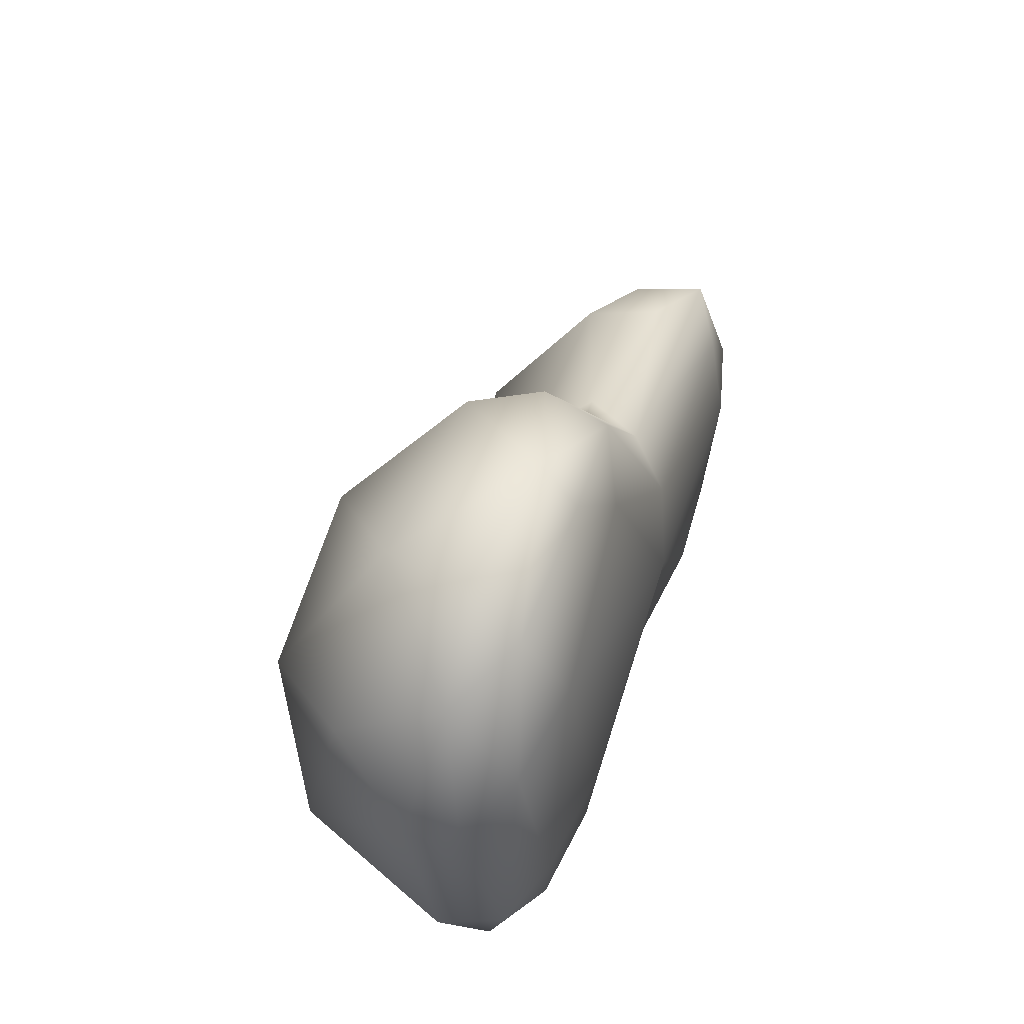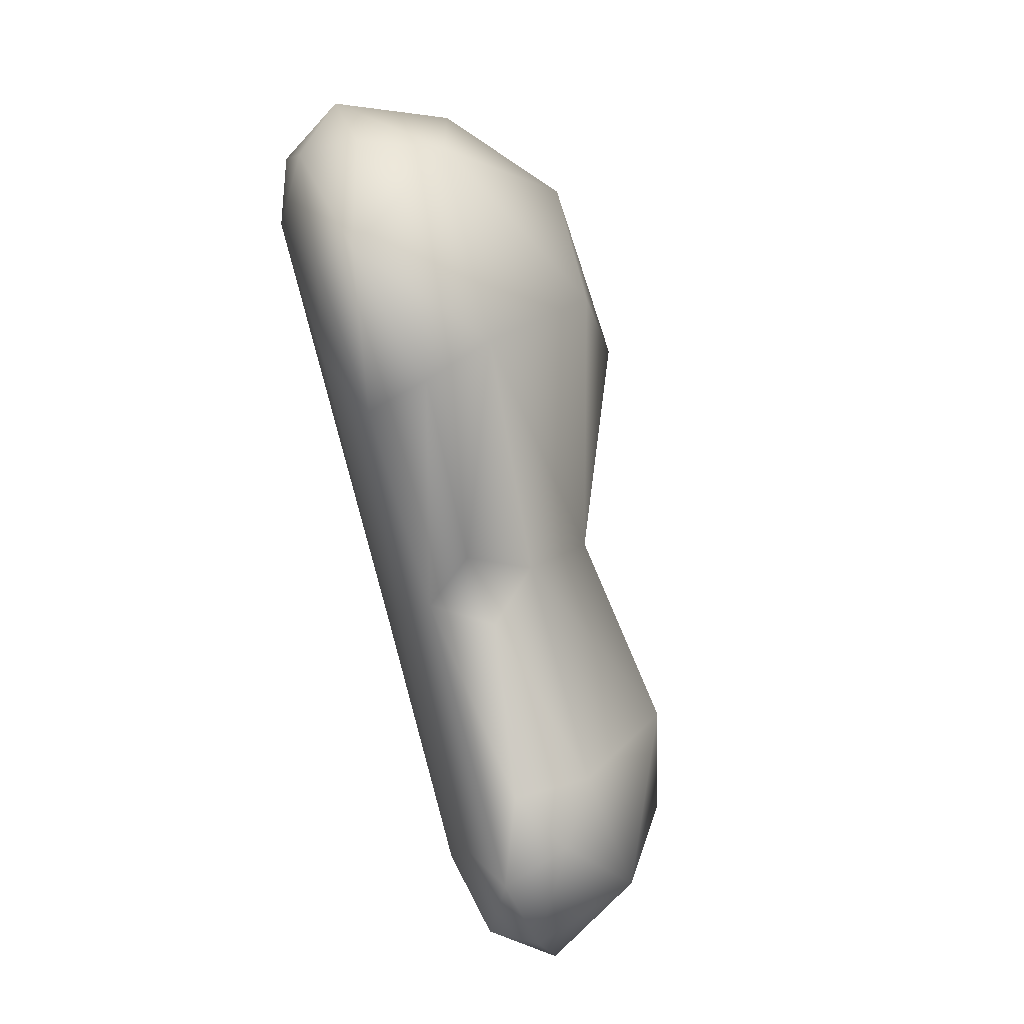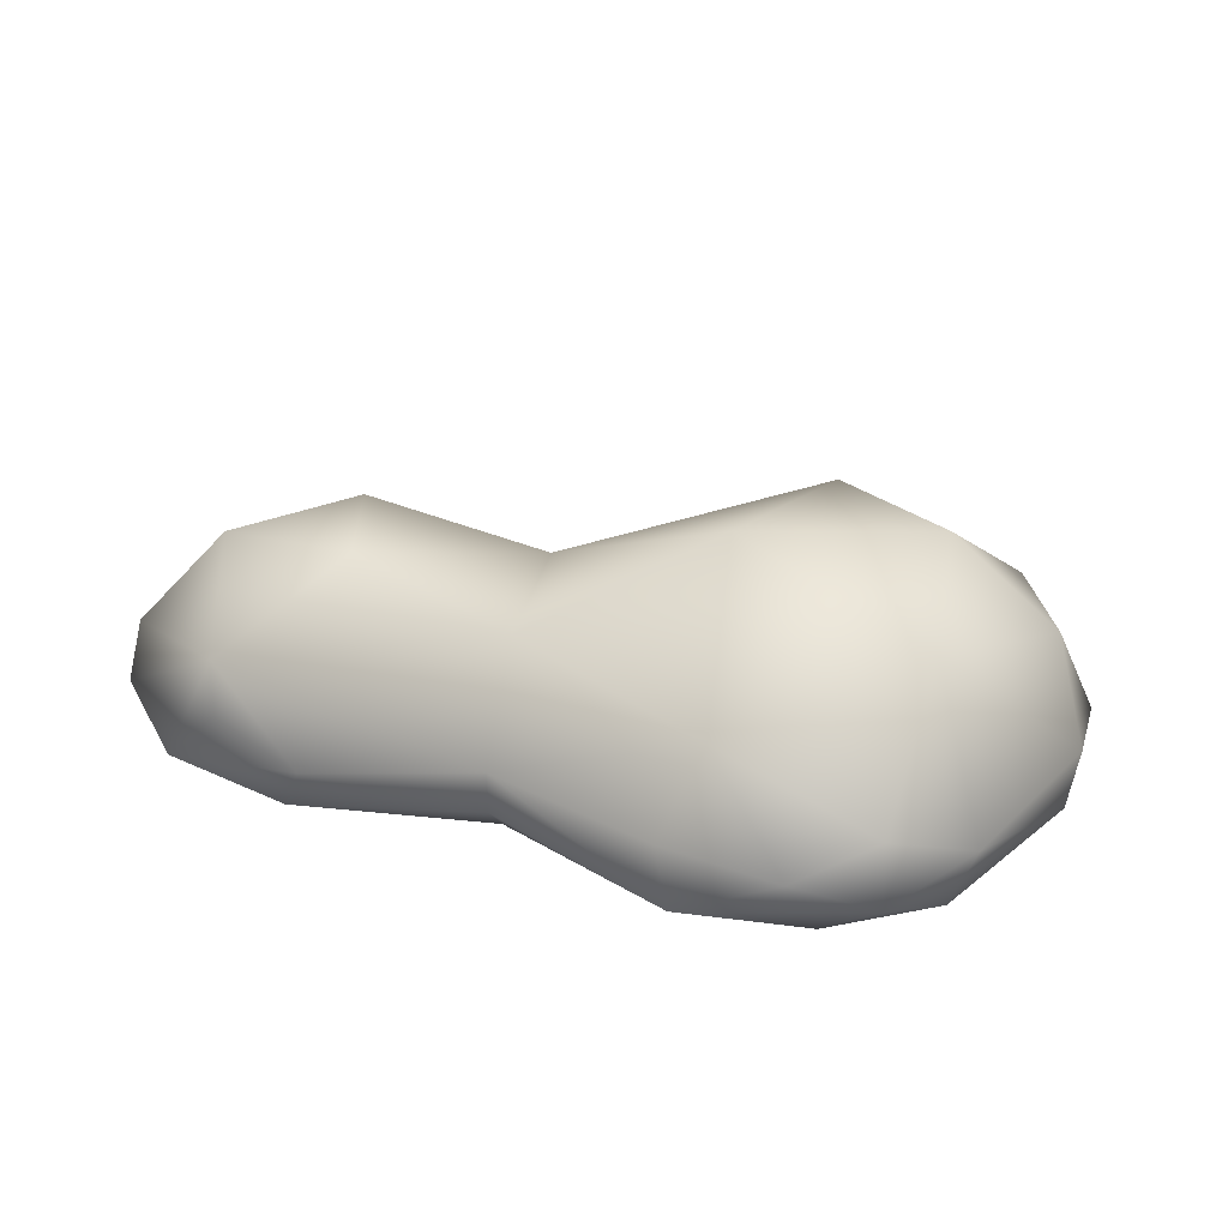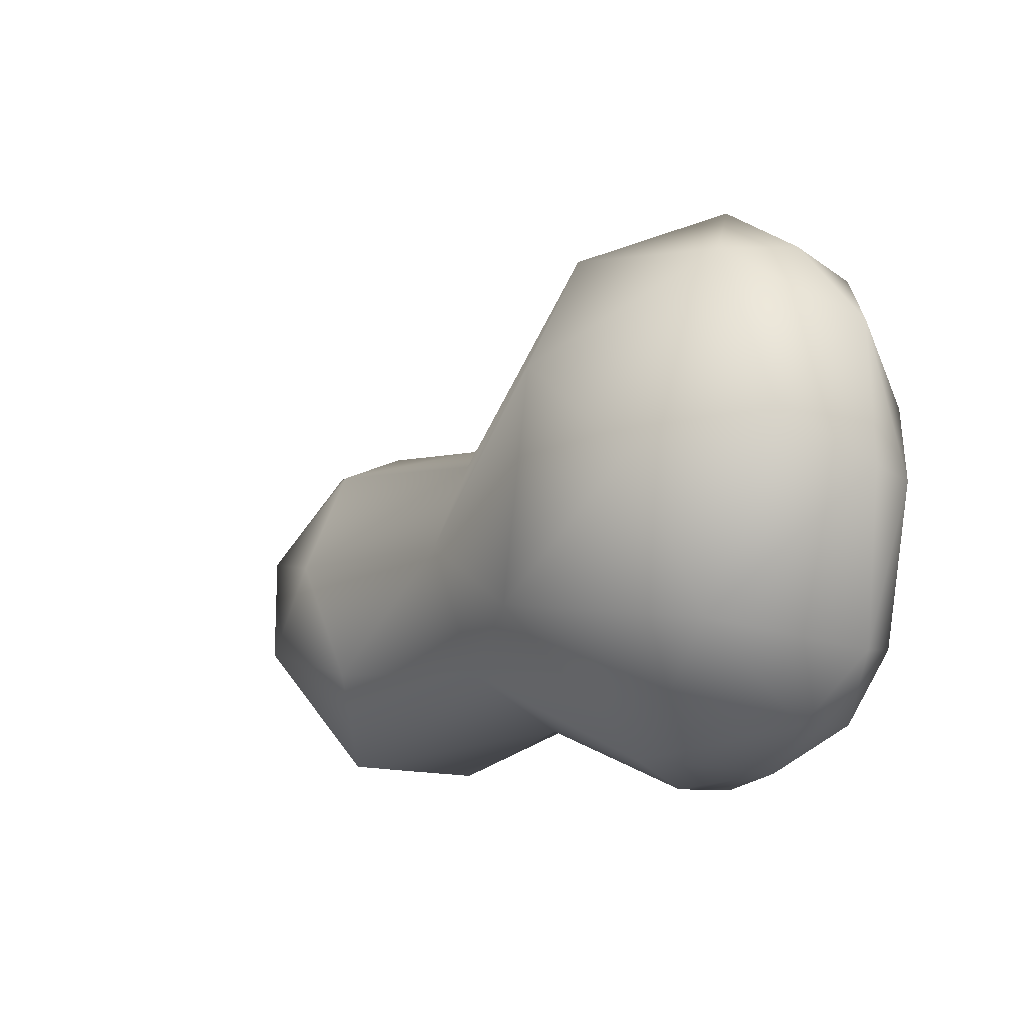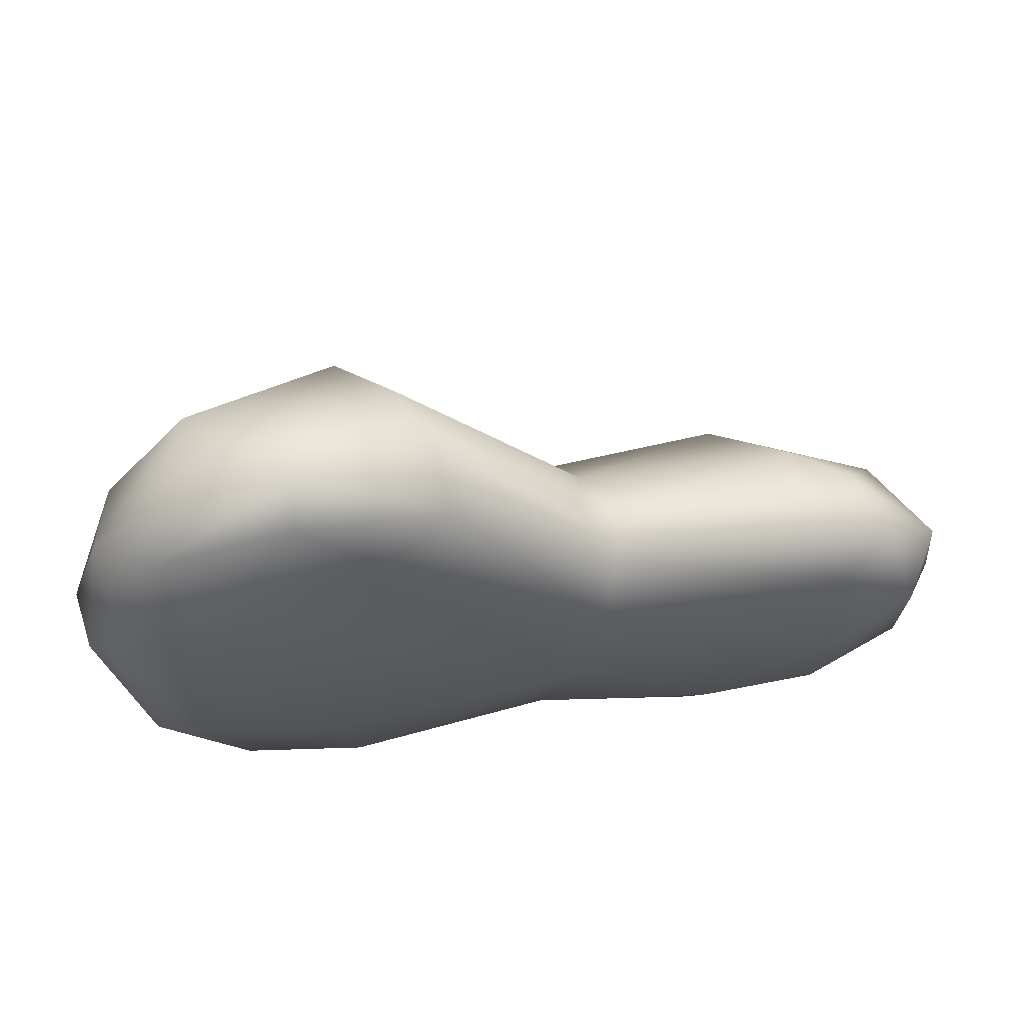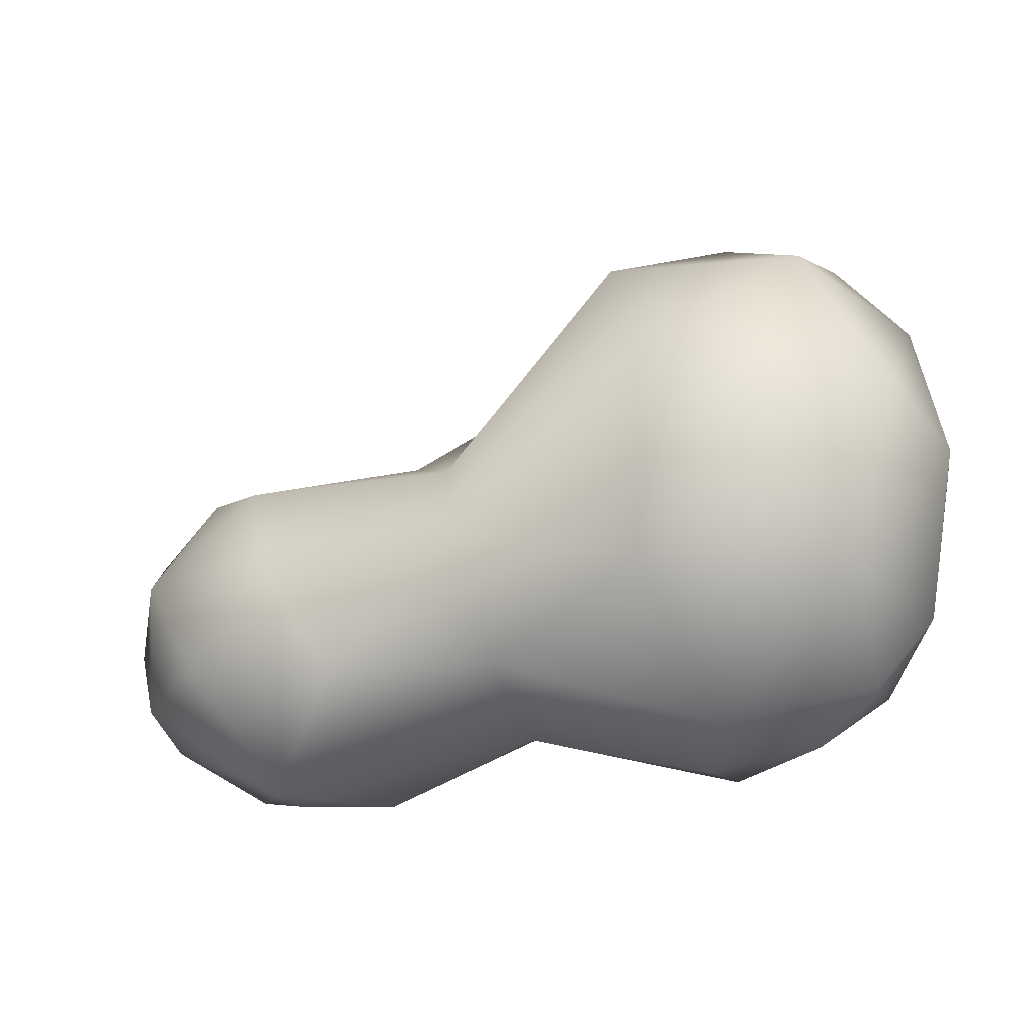
<metadata>
{"format":"obj","ext":"obj","renderer":"f3d","projection":"perspective","resolution":1024,"background":"white","views":[{"elev":45.7,"azim":107.6,"up":"+Y"},{"elev":77.4,"azim":-105.2,"up":"+Y"},{"elev":26.3,"azim":30.5,"up":"+Z"},{"elev":0.7,"azim":48.8,"up":"+Y"},{"elev":60.7,"azim":169.8,"up":"+Y"},{"elev":-12.6,"azim":15.5,"up":"+Y"}]}
</metadata>
<code>
g PaintSplat-Dropetydrop
v -0.001004 0.0003469 0.0002055
v -0.001262 0.0002749 0.0001028
v -0.0003307 0.0003683 0.0001014
v -0.001098 0.0001594 6.971e-06
v -0.001376 -9.597e-05 1.715e-05
v -0.00146 9.584e-05 0.0001607
v -0.001512 -0.0002478 0.0002104
v -0.0002967 0.0001835 -7.79e-06
v 0.0002001 0.0009068 6.894e-05
v -0.001388 -0.0004595 7.812e-05
v -0.001346 -0.0005987 0.0002239
v -0.001055 -0.0007739 0.0001307
v -0.001099 -0.000138 -4.452e-05
v -0.0002368 -0.0001128 -4.684e-05
v -0.001074 -0.0005702 -2.036e-06
v 0.0004289 0.000817 -2.536e-05
v -0.0006456 -0.0007421 6.614e-05
v -0.000543 -0.0008048 0.0002332
v -4.375e-05 -0.0005711 0.0001337
v -0.0006813 -0.000537 -2.529e-05
v -8.119e-05 -0.0004418 1.53e-05
v 0.000639 -0.0007376 0.0001221
v 0.0006627 0.001016 2.983e-05
v 0.0006428 0.001129 0.0001464
v 0.0009791 0.0006005 -4.904e-05
v 0.001078 0.0008819 6.575e-05
v 0.001035 0.0009795 0.0002487
v 0.001277 0.0007458 0.0002216
v 0.001244 0.0004846 2.074e-05
v 0.001378 0.0002641 0.0001493
v 0.00124 -0.0002485 6.581e-05
v 0.0005746 -0.0005319 -1.12e-05
v 0.001068 -0.0001634 -2.6e-05
v 0.0006697 -0.0002296 -5.291e-05
v 0.000957 -0.0004674 1.733e-05
v 0.001151 -0.0004802 0.0001448
v 0.0009383 -0.0006411 0.0002468
v 0.001035 0.0009795 0.0002487
v 0.0009447 0.0009633 0.0005055
v 0.0006428 0.001129 0.0001464
v 0.001277 0.0007458 0.0002216
v 0.0003007 0.0009764 0.0004794
v 0.0002214 0.001009 0.0002604
v 0.0002001 0.0009068 6.894e-05
v -0.0003307 0.0003683 0.0001014
v -0.0002349 0.0004932 0.0002551
v -0.00045 0.0003716 0.0002888
v -0.001004 0.0003469 0.0002055
v -0.0002883 0.0003156 0.0004543
v -0.0009991 0.0002781 0.0004527
v -0.001195 0.0002725 0.0003239
v -0.001262 0.0002749 0.0001028
v -0.00146 9.584e-05 0.0001607
v -0.001348 -5.223e-05 0.0005177
v -0.001512 -0.0002478 0.0002104
v -0.0008253 -4.462e-05 0.0007583
v -0.0002058 4.356e-05 0.00067
v -0.001406 -0.0004639 0.0003591
v -0.001346 -0.0005987 0.0002239
v -0.0008527 -0.0007785 0.0005055
v -0.001055 -0.0007739 0.0001307
v -0.001109 -0.0003743 0.0006964
v -0.0006059 -0.0004108 0.0007593
v -0.0008362 -0.0008044 0.0003366
v -0.000543 -0.0008048 0.0002332
v -7.575e-05 -0.0003782 0.0006115
v -3.124e-05 -0.0005936 0.0002805
v -4.375e-05 -0.0005711 0.0001337
v 0.000639 -0.0007376 0.0001221
v 0.0005886 -0.000722 0.0003063
v 0.0009383 -0.0006411 0.0002468
v 0.0006743 -0.0005976 0.0005772
v 0.00048 -0.0001101 0.0009572
v 0.001143 -0.000467 0.0003512
v 0.001151 -0.0004802 0.0001448
v 0.001118 -0.0001264 0.0007447
v 0.001317 -0.0002341 0.0002551
v 0.00124 -0.0002485 6.581e-05
v 0.001378 0.0002641 0.0001493
v 0.001399 0.0003113 0.0003193
v 0.001241 0.000494 0.0005779
v 0.000943 0.0003522 0.0008826
v 0.0004636 0.0006169 0.0008432
g PaintSplat-Dropetydrop_0
f 3 2 1
f 3 4 2
f 2 4 5
f 2 5 6
f 5 7 6
f 8 4 3
f 9 8 3
f 5 10 7
f 11 7 10
f 11 10 12
f 5 4 13
f 8 13 4
f 14 13 8
f 15 10 5
f 10 15 12
f 13 15 5
f 16 8 9
f 16 14 8
f 17 12 15
f 12 17 18
f 18 17 19
f 20 15 13
f 20 17 15
f 14 20 13
f 17 21 19
f 17 20 21
f 21 20 14
f 19 21 22
f 16 9 23
f 24 23 9
f 25 16 23
f 25 14 16
f 26 23 24
f 26 25 23
f 24 27 26
f 27 28 26
f 26 28 29
f 26 29 25
f 28 30 29
f 29 30 31
f 21 14 32
f 32 22 21
f 29 33 25
f 29 31 33
f 34 14 25
f 34 32 14
f 33 34 25
f 33 32 34
f 31 35 33
f 33 35 32
f 32 35 22
f 31 36 35
f 35 36 22
f 36 37 22
f 40 39 38
f 39 41 38
f 42 39 40
f 42 40 43
f 43 40 44
f 43 44 45
f 46 43 45
f 42 43 46
f 47 46 45
f 47 45 48
f 49 46 47
f 42 46 49
f 48 50 47
f 49 47 50
f 50 48 51
f 52 51 48
f 51 52 53
f 51 53 54
f 54 50 51
f 55 54 53
f 49 50 56
f 54 56 50
f 42 49 57
f 56 57 49
f 58 54 55
f 58 55 59
f 58 59 60
f 60 59 61
f 58 62 54
f 54 62 56
f 62 58 60
f 56 62 63
f 56 63 57
f 60 63 62
f 61 64 60
f 61 65 64
f 64 65 60
f 66 63 60
f 63 66 57
f 67 60 65
f 66 60 67
f 68 67 65
f 68 69 67
f 67 69 70
f 70 69 71
f 67 70 72
f 72 66 67
f 72 70 71
f 57 66 73
f 66 72 73
f 71 74 72
f 75 74 71
f 74 76 72
f 73 72 76
f 75 77 74
f 74 77 76
f 78 77 75
f 77 78 79
f 77 79 80
f 80 76 77
f 80 79 41
f 81 80 41
f 81 76 80
f 81 41 39
f 81 82 76
f 76 82 73
f 39 82 81
f 73 83 57
f 83 73 82
f 83 82 39
f 57 83 42
f 42 83 39

</code>
